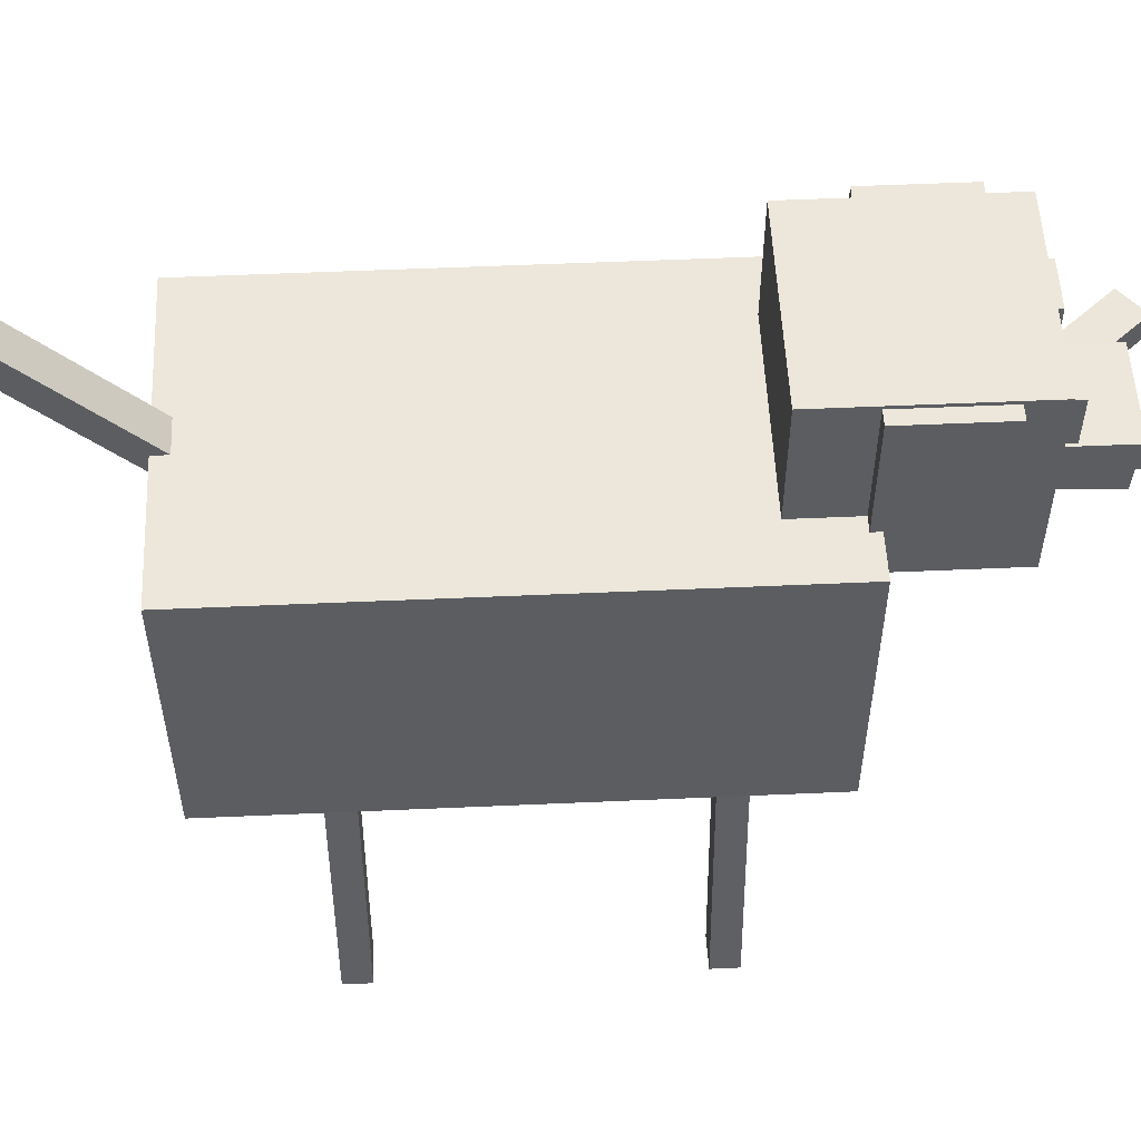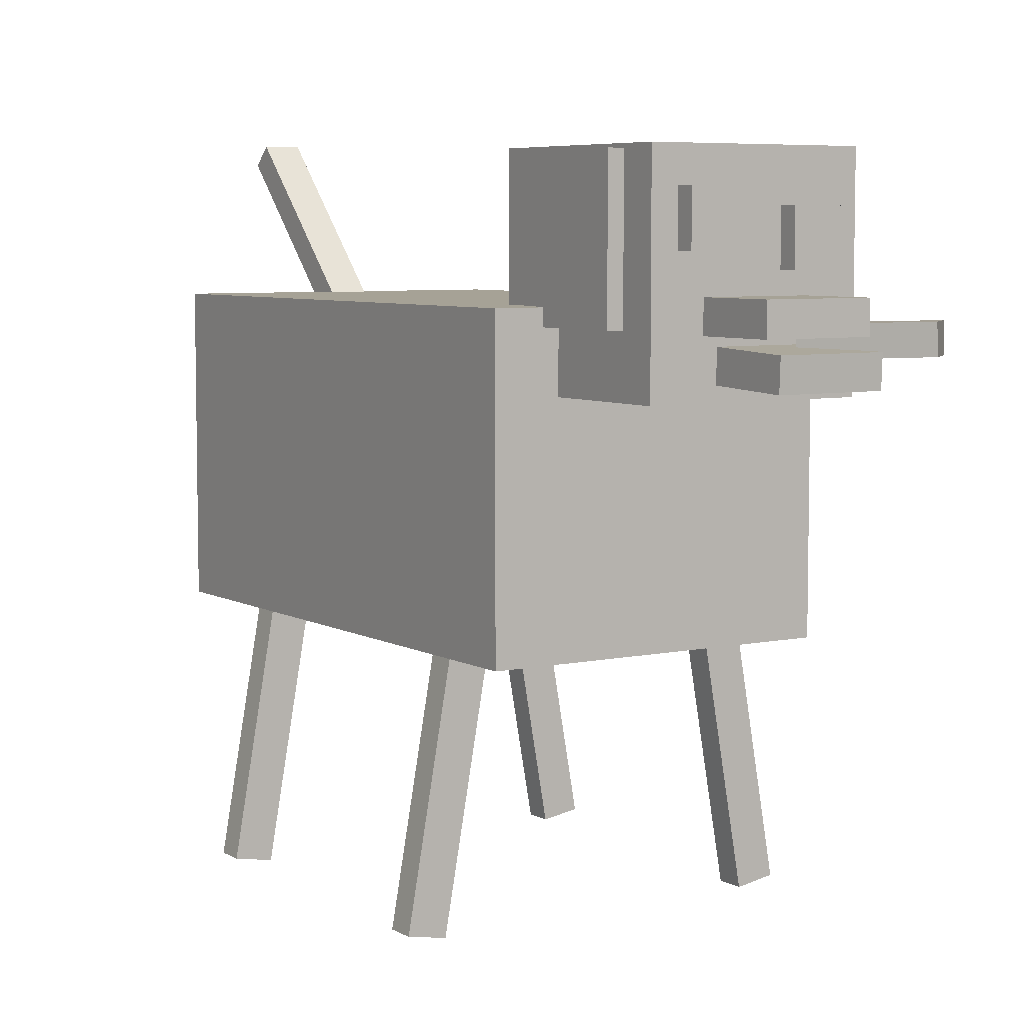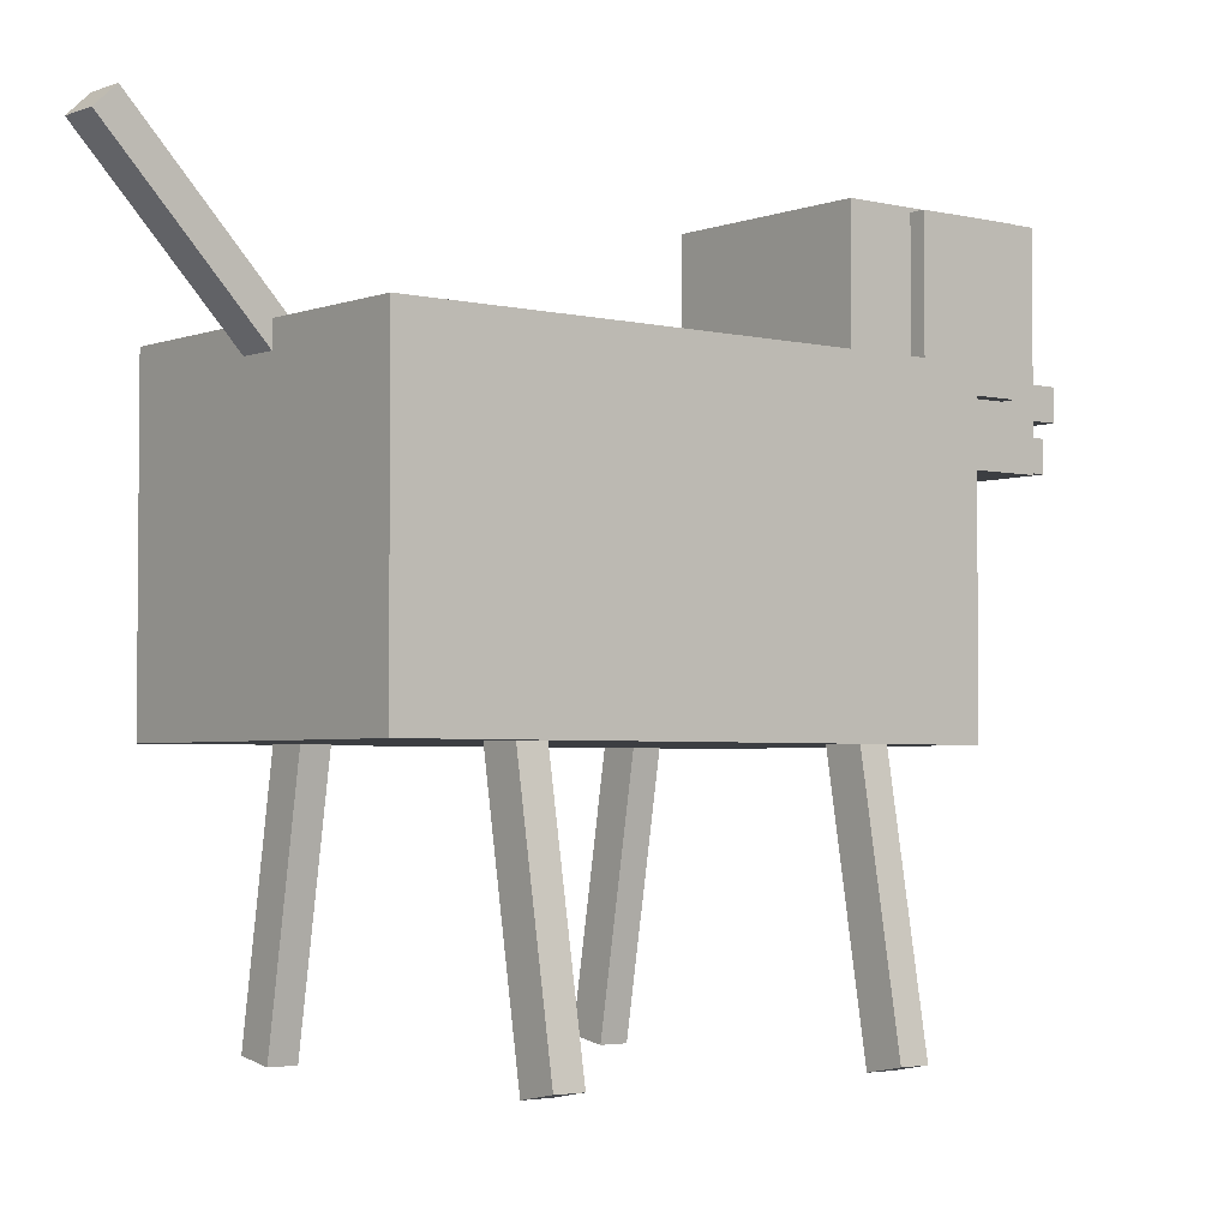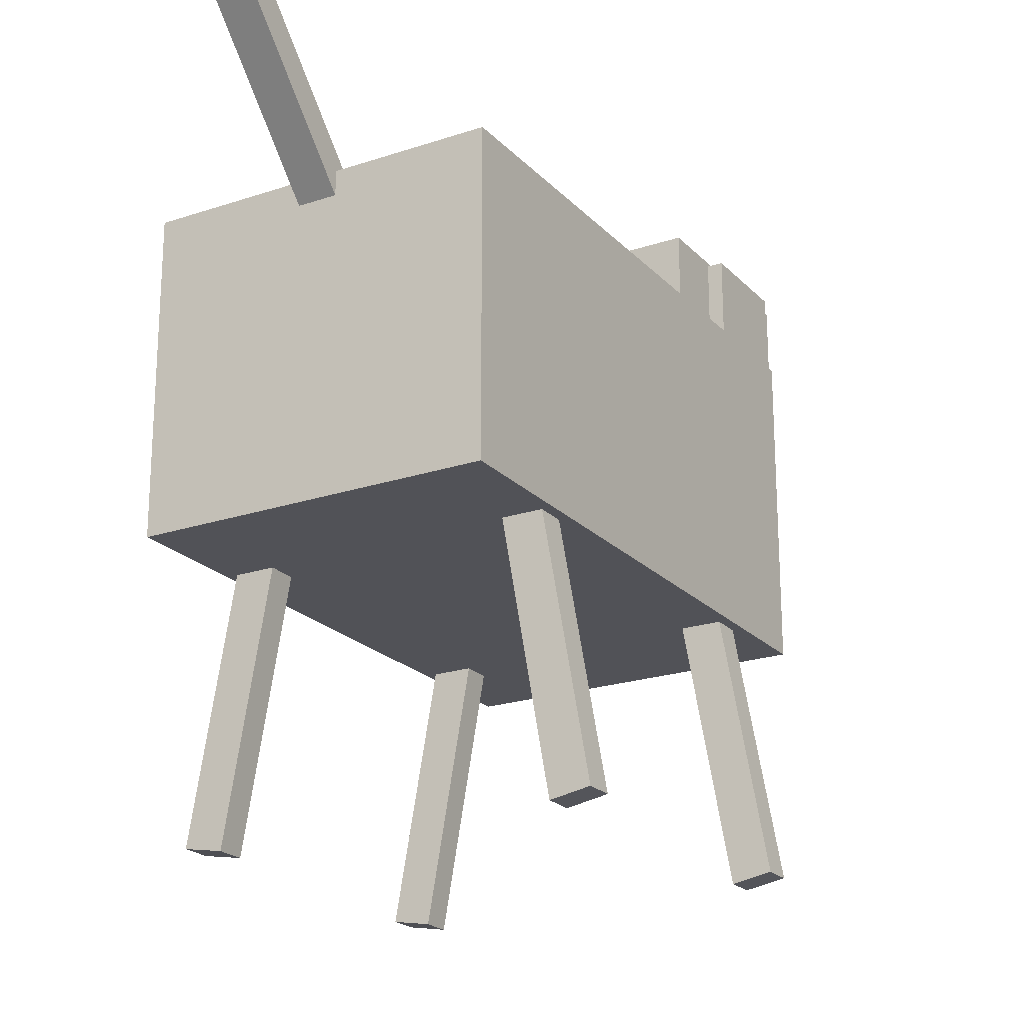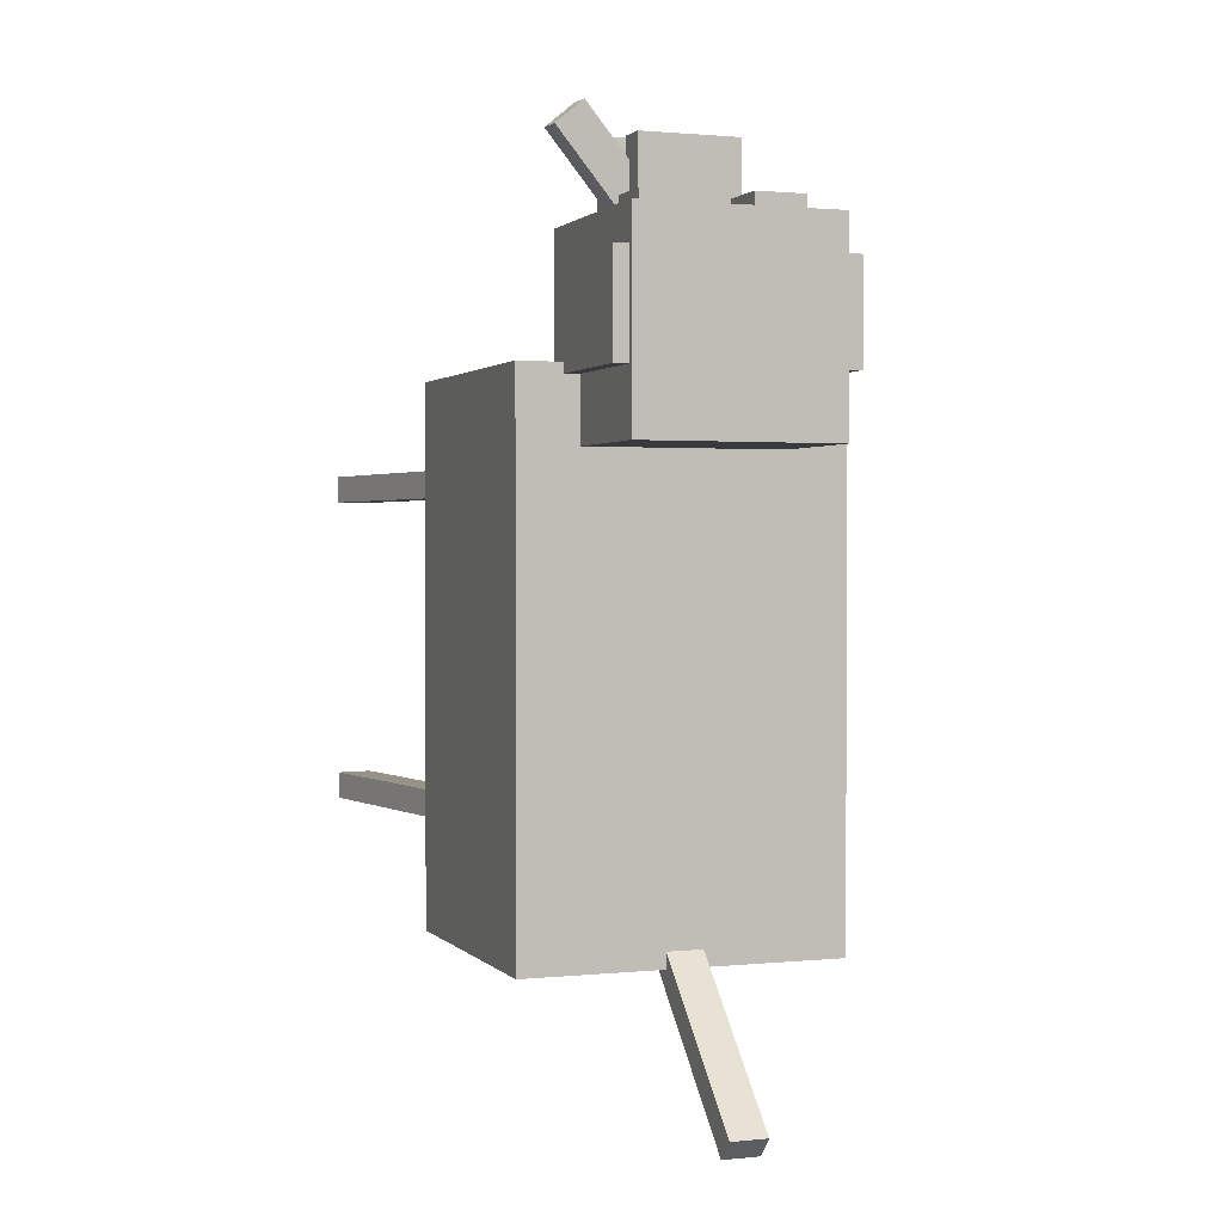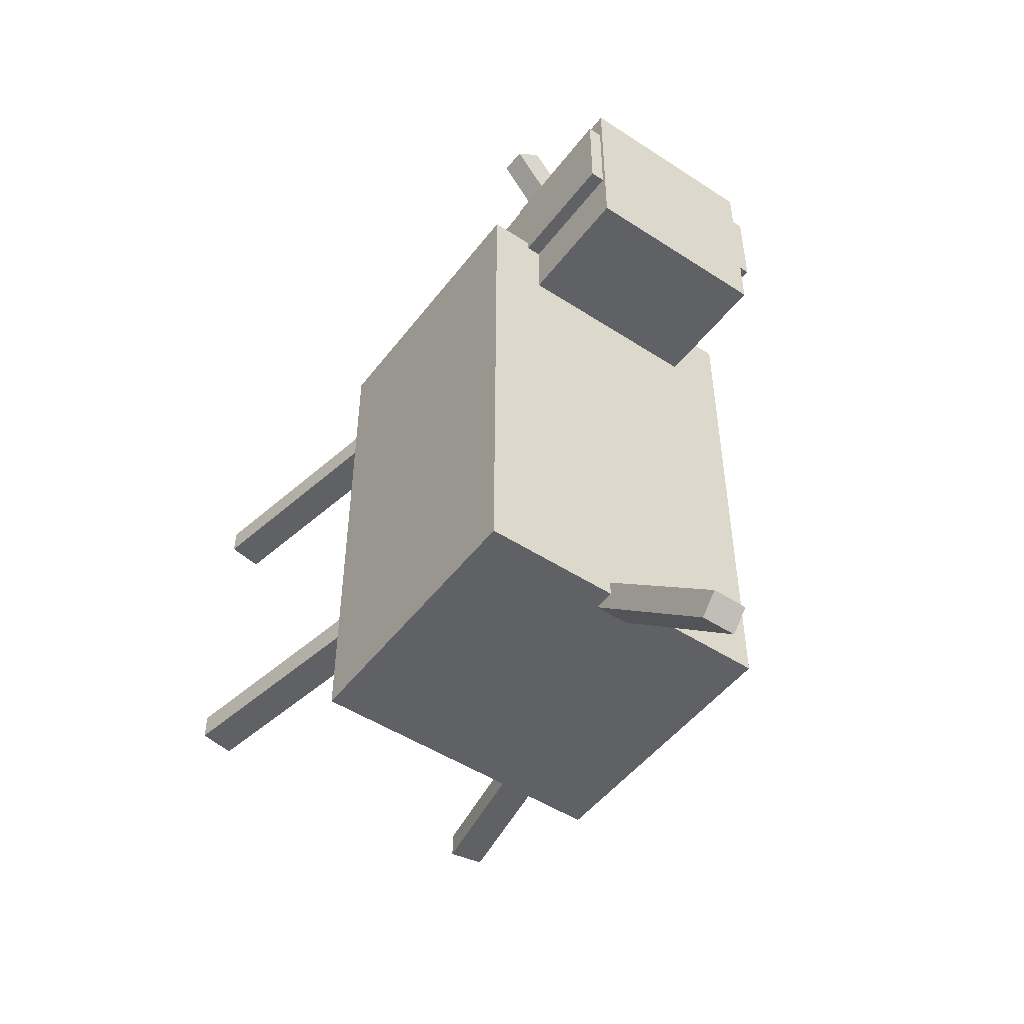
<metadata>
{"format":"obj","ext":"obj","renderer":"f3d","projection":"perspective","resolution":1024,"background":"white","views":[{"elev":54.0,"azim":-92.7,"up":"+Y"},{"elev":6.3,"azim":-32.7,"up":"+Y"},{"elev":-3.2,"azim":-129.0,"up":"+Y"},{"elev":-21.6,"azim":-149.4,"up":"+Y"},{"elev":1.4,"azim":159.8,"up":"+Z"},{"elev":-49.3,"azim":144.2,"up":"+Z"}]}
</metadata>
<code>
o Cube
v 0.32 0.29 -0.08404
v 0.32 -0.29 -0.08404
v 0.32 0.29 1
v 0.32 -0.29 1
v -0.32 0.29 -0.08404
v -0.32 -0.29 -0.08404
v -0.32 0.29 1
v -0.32 -0.29 1
f 1 5 7 3
f 4 3 7 8
f 8 7 5 6
f 6 2 4 8
f 2 1 3 4
f 6 5 1 2
o Head_Cube.001
v 0.2 0.5455 0.8522
v 0.2 0.1455 0.8522
v 0.2 0.5455 1.252
v 0.2 0.1455 1.252
v -0.2 0.5455 0.8522
v -0.2 0.1455 0.8522
v -0.2 0.5455 1.252
v -0.2 0.1455 1.252
f 9 13 15 11
f 12 11 15 16
f 16 15 13 14
f 14 10 12 16
f 10 9 11 12
f 14 13 9 10
o LegFrontRight_Cube.002
v -0.2178 -0.2432 0.7727
v -0.3106 -0.7695 0.7727
v -0.2178 -0.2432 0.8273
v -0.3106 -0.7695 0.8273
v -0.2894 -0.2305 0.7727
v -0.3822 -0.7568 0.7727
v -0.2894 -0.2305 0.8273
v -0.3822 -0.7568 0.8273
f 17 21 23 19
f 20 19 23 24
f 24 23 21 22
f 22 18 20 24
f 18 17 19 20
f 22 21 17 18
o LegBackRight_Cube.003
v -0.2178 -0.2432 0.1373
v -0.3106 -0.7695 0.1373
v -0.2178 -0.2432 0.1918
v -0.3106 -0.7695 0.1918
v -0.2894 -0.2305 0.1373
v -0.3822 -0.7568 0.1373
v -0.2894 -0.2305 0.1918
v -0.3822 -0.7568 0.1918
f 25 29 31 27
f 28 27 31 32
f 32 31 29 30
f 30 26 28 32
f 26 25 27 28
f 30 29 25 26
o LegBackLeft_Cube.004
v 0.2894 -0.2305 0.1373
v 0.3822 -0.7568 0.1373
v 0.2894 -0.2305 0.1918
v 0.3822 -0.7568 0.1918
v 0.2178 -0.2432 0.1373
v 0.3106 -0.7695 0.1373
v 0.2178 -0.2432 0.1918
v 0.3106 -0.7695 0.1918
f 33 37 39 35
f 36 35 39 40
f 40 39 37 38
f 38 34 36 40
f 34 33 35 36
f 38 37 33 34
o LegFrontRLeft_Cube.005
v 0.2894 -0.2305 0.7727
v 0.3822 -0.7568 0.7727
v 0.2894 -0.2305 0.8273
v 0.3822 -0.7568 0.8273
v 0.2178 -0.2432 0.7727
v 0.3106 -0.7695 0.7727
v 0.2178 -0.2432 0.8273
v 0.3106 -0.7695 0.8273
f 41 45 47 43
f 44 43 47 48
f 48 47 45 46
f 46 42 44 48
f 42 41 43 44
f 46 45 41 42
o Tail_Cube.006
v 0.03638 0.5443 -0.3671
v 0.03638 0.1561 0.000169
v 0.03638 0.5817 -0.3276
v 0.03638 0.1935 0.03977
v -0.03638 0.5443 -0.3671
v -0.03638 0.1561 0.000169
v -0.03638 0.5817 -0.3276
v -0.03638 0.1935 0.03977
f 49 53 55 51
f 52 51 55 56
f 56 55 53 54
f 54 50 52 56
f 50 49 51 52
f 54 53 49 50
o EyeRight_Cube.007
v 0.15 0.4511 1.187
v 0.15 0.3511 1.187
v 0.15 0.4511 1.287
v 0.15 0.3511 1.287
v 0.05 0.4511 1.187
v 0.05 0.3511 1.187
v 0.05 0.4511 1.287
v 0.05 0.3511 1.287
f 57 61 63 59
f 60 59 63 64
f 64 63 61 62
f 62 58 60 64
f 58 57 59 60
f 62 61 57 58
o EyeLeft_Cube.008
v -0.05 0.4812 1.187
v -0.05 0.3812 1.187
v -0.05 0.4812 1.287
v -0.05 0.3812 1.287
v -0.15 0.4812 1.187
v -0.15 0.3812 1.187
v -0.15 0.4812 1.287
v -0.15 0.3812 1.287
f 65 69 71 67
f 68 67 71 72
f 72 71 69 70
f 70 66 68 72
f 66 65 67 68
f 70 69 65 66
o MouthTop_Cube.009
v 0.1 0.25 1.129
v 0.1 0.31 1.129
v 0.1 0.25 1.409
v 0.1 0.31 1.409
v -0.1 0.25 1.129
v -0.1 0.31 1.129
v -0.1 0.25 1.409
v -0.1 0.31 1.409
f 73 75 79 77
f 76 80 79 75
f 80 78 77 79
f 78 80 76 74
f 74 76 75 73
f 78 74 73 77
o MouthBoth_Cube.010
v 0.126 0.1662 1.408
v 0.126 0.2261 1.41
v 0.126 0.1784 1.128
v 0.126 0.2384 1.131
v -0.07399 0.1662 1.408
v -0.07399 0.2261 1.41
v -0.07399 0.1784 1.128
v -0.07399 0.2384 1.131
f 81 85 87 83
f 84 83 87 88
f 88 87 85 86
f 86 82 84 88
f 82 81 83 84
f 86 85 81 82
o Sigaret_Cube.011
v 0.2416 0.2734 1.42
v 0.1002 0.2669 1.251
v 0.2426 0.2189 1.421
v 0.1012 0.2124 1.253
v 0.1858 0.2734 1.467
v 0.04446 0.2669 1.298
v 0.1868 0.2189 1.468
v 0.0455 0.2124 1.299
f 89 93 95 91
f 92 91 95 96
f 96 95 93 94
f 94 90 92 96
f 90 89 91 92
f 94 93 89 90
o EarRight_Cube.012
v 0.23 0.2582 0.9796
v 0.17 0.2582 0.9796
v 0.23 0.5382 0.9796
v 0.17 0.5382 0.9796
v 0.23 0.2582 1.18
v 0.17 0.2582 1.18
v 0.23 0.5382 1.18
v 0.17 0.5382 1.18
f 97 99 103 101
f 100 104 103 99
f 104 102 101 103
f 102 104 100 98
f 98 100 99 97
f 102 98 97 101
o EarLeft_Cube.013
v -0.17 0.2582 0.9796
v -0.23 0.2582 0.9796
v -0.17 0.5382 0.9796
v -0.23 0.5382 0.9796
v -0.17 0.2582 1.18
v -0.23 0.2582 1.18
v -0.17 0.5382 1.18
v -0.23 0.5382 1.18
f 105 107 111 109
f 108 112 111 107
f 112 110 109 111
f 110 112 108 106
f 106 108 107 105
f 110 106 105 109

</code>
